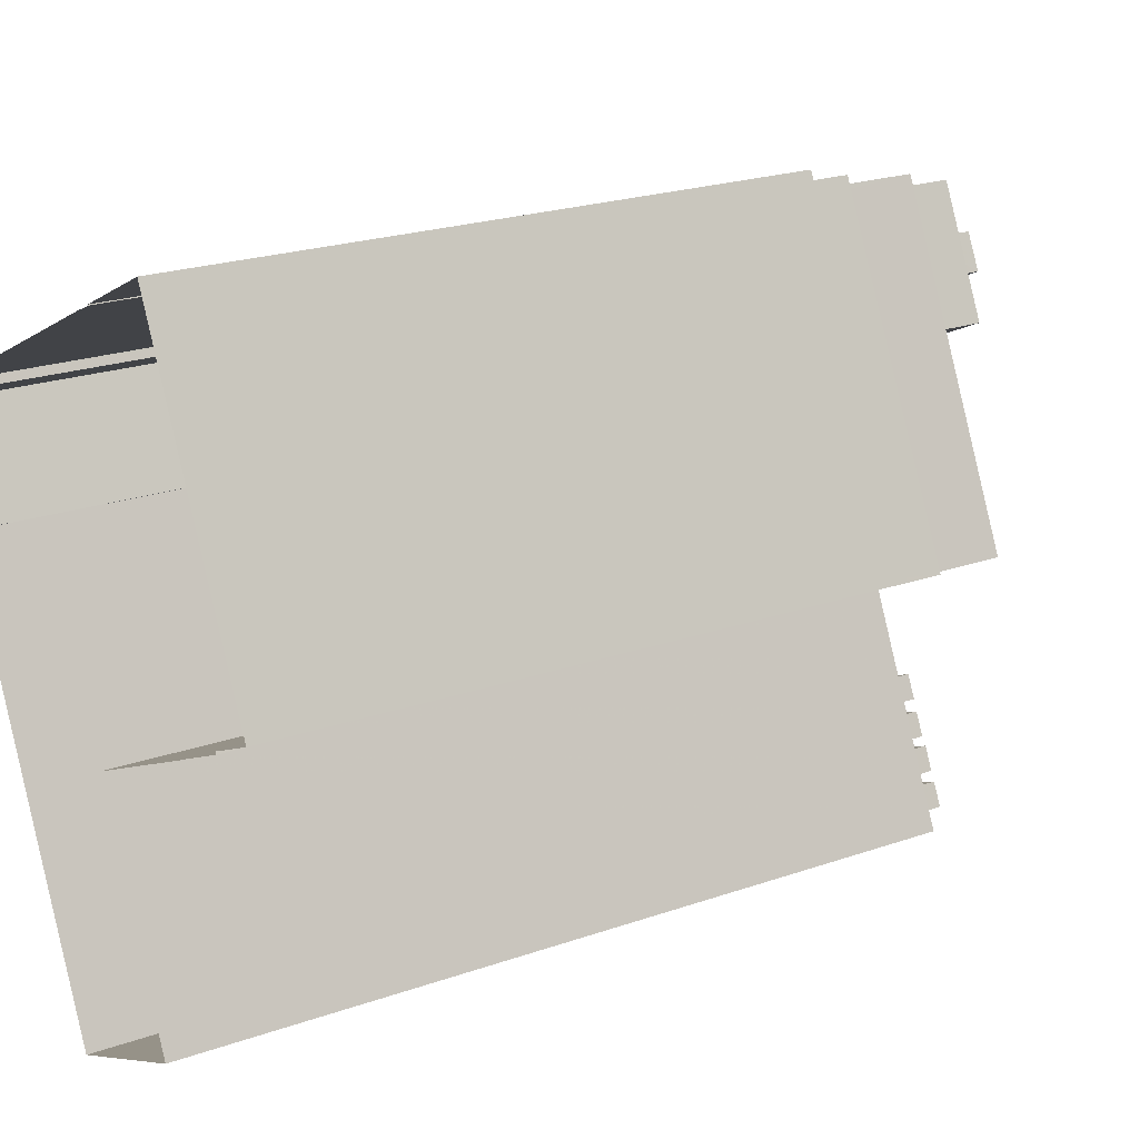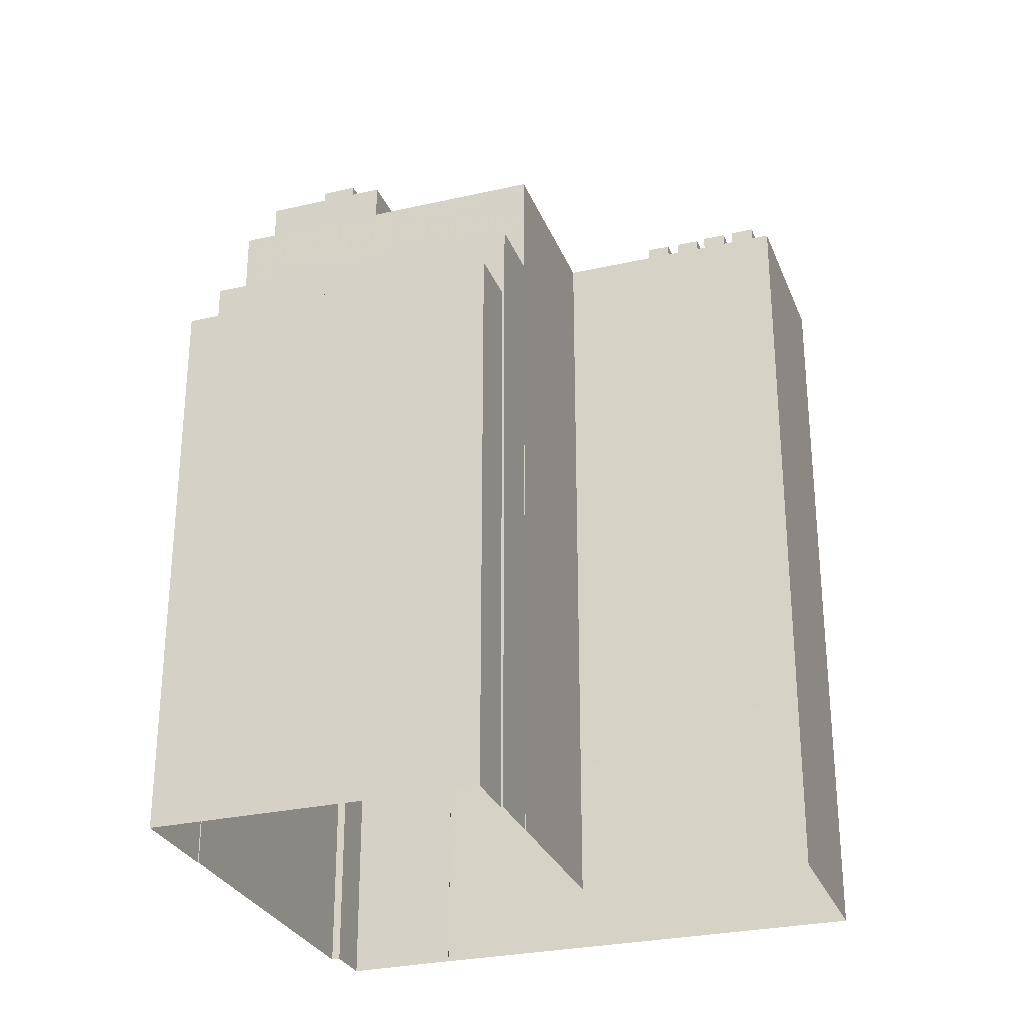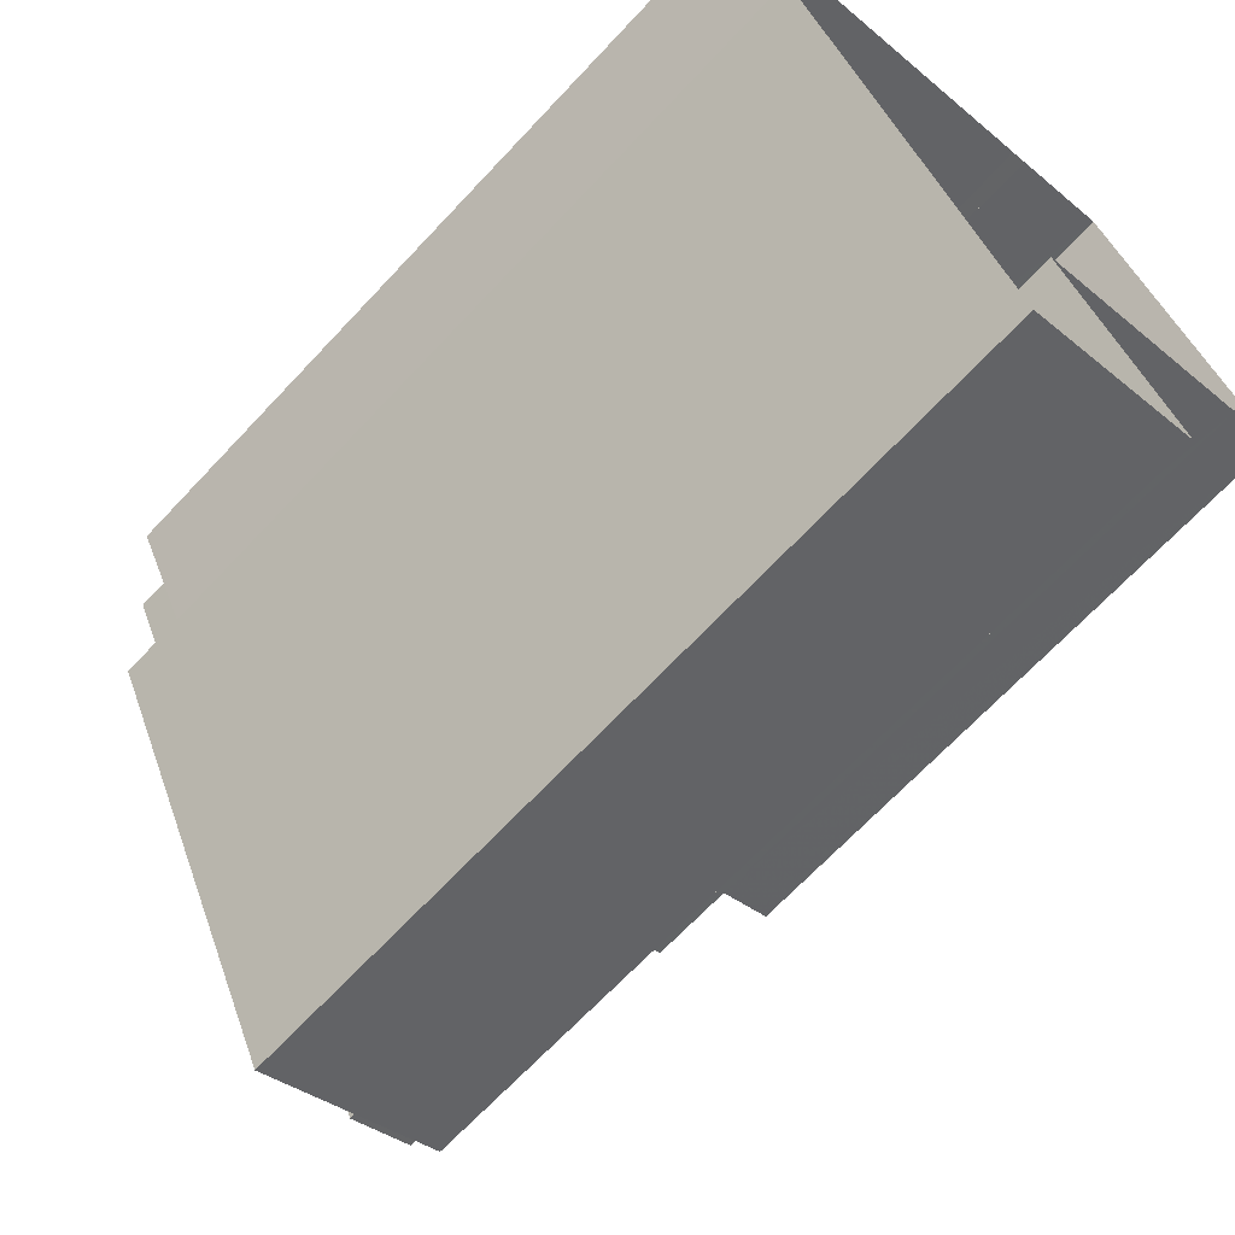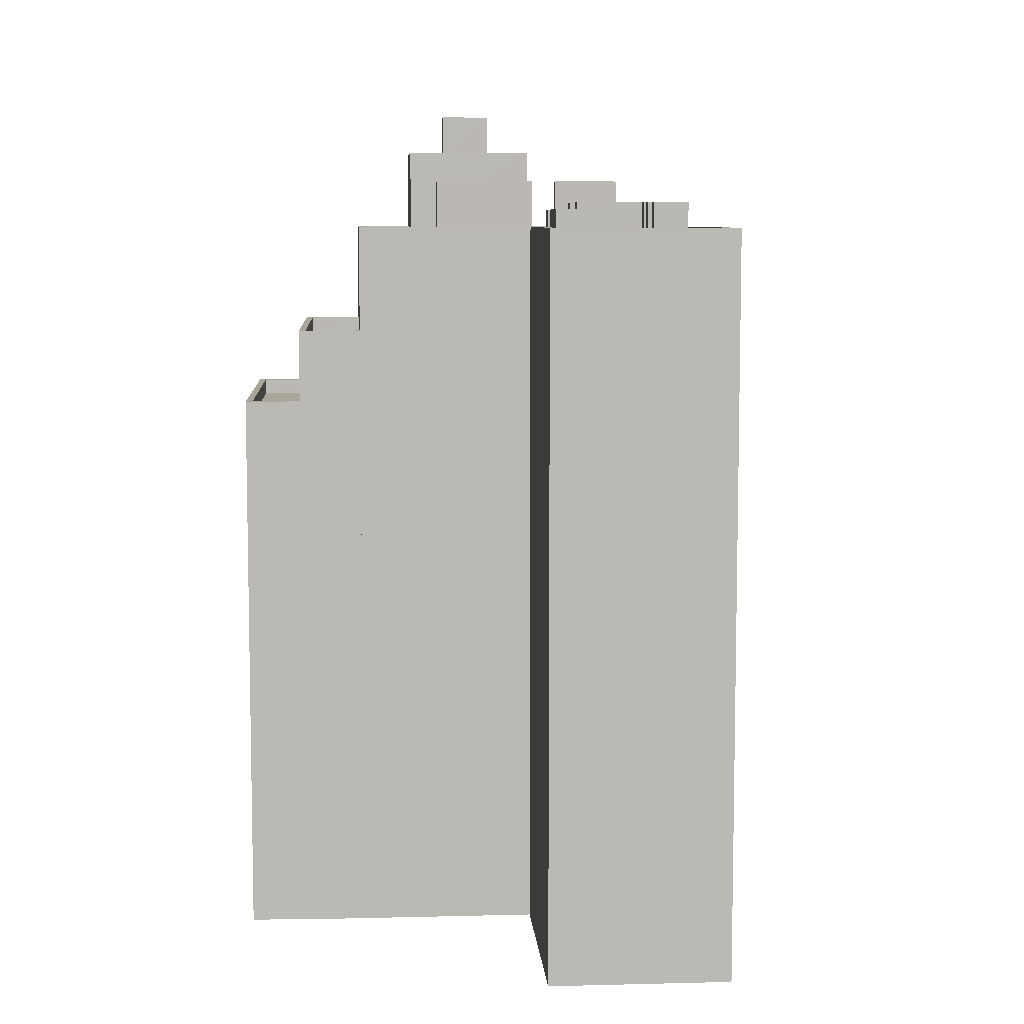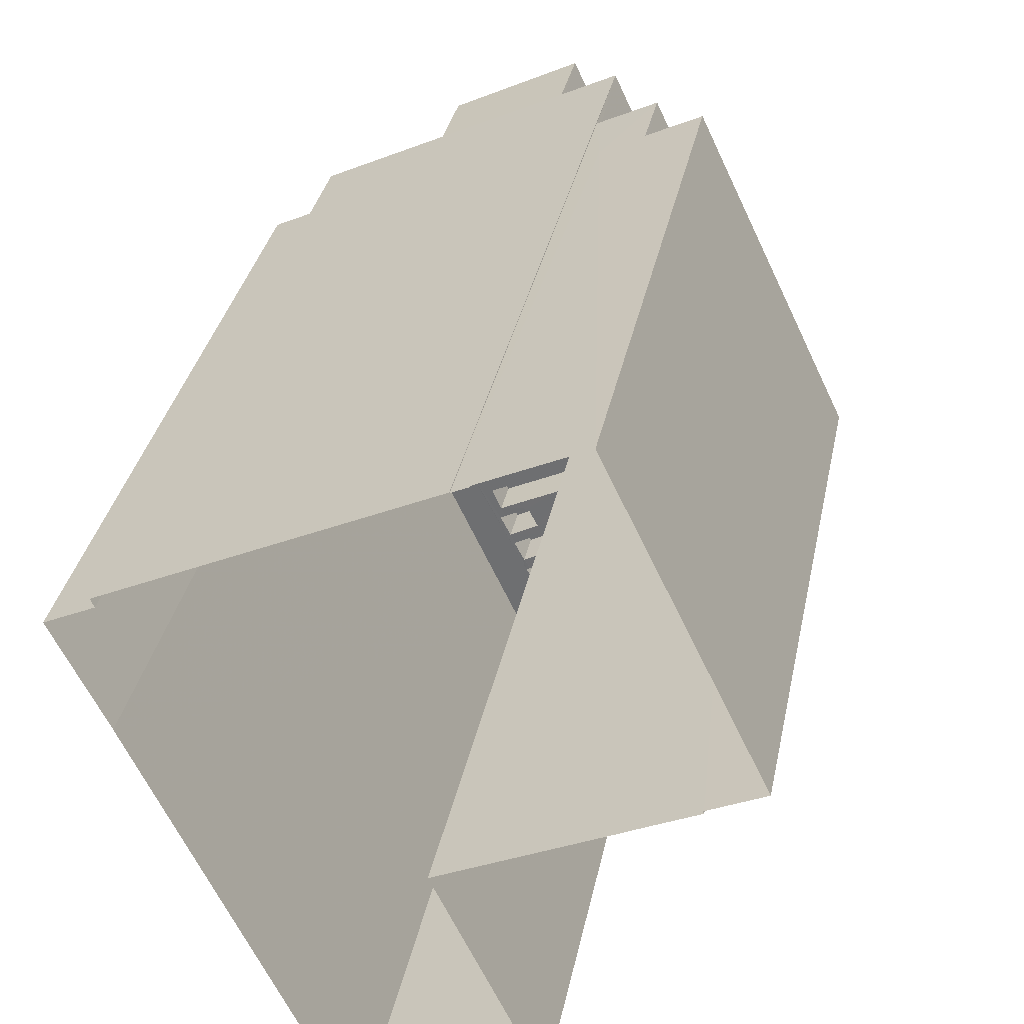
<metadata>
{"format":"obj","ext":"obj","renderer":"f3d","projection":"perspective","resolution":1024,"background":"white","views":[{"elev":21.9,"azim":-121.7,"up":"+Y"},{"elev":-28.4,"azim":-96.3,"up":"+Z"},{"elev":-67.8,"azim":136.9,"up":"+Y"},{"elev":7.5,"azim":-29.3,"up":"+Z"},{"elev":33.6,"azim":-168.8,"up":"+Y"}]}
</metadata>
<code>
v -5385 -3.583e+04 1.8
v -5389 -3.583e+04 1.801
v -5385 -3.583e+04 1.8
v -5395 -3.585e+04 1.797
v -5393 -3.585e+04 1.796
v -5372 -3.584e+04 1.797
v -5384 -3.583e+04 1.8
v -5384 -3.583e+04 1.8
v -5383 -3.585e+04 1.794
v -5380 -3.586e+04 1.788
v -5388 -3.586e+04 1.79
v -5372 -3.584e+04 1.797
v -5372 -3.585e+04 1.795
v -5370 -3.584e+04 1.796
v -5393 -3.585e+04 1.796
v -5390 -3.585e+04 1.795
v -5372 -3.585e+04 1.795
v -5390 -3.585e+04 1.795
v -5372 -3.584e+04 31.48
v -5372 -3.585e+04 31.48
v -5370 -3.584e+04 31.48
v -5374 -3.584e+04 31.48
v -5384 -3.583e+04 34.08
v -5384 -3.583e+04 34.08
v -5390 -3.585e+04 34.07
v -5383 -3.585e+04 34.07
v -5383 -3.585e+04 34.07
v -5390 -3.585e+04 34.07
v -5381 -3.586e+04 33.47
v -5380 -3.586e+04 33.47
v -5382 -3.586e+04 33.47
v -5382 -3.586e+04 33.47
v -5380 -3.586e+04 33.47
v -5383 -3.586e+04 33.47
v -5383 -3.586e+04 33.47
v -5383 -3.586e+04 33.47
v -5381 -3.586e+04 33.47
v -5382 -3.586e+04 33.47
v -5380 -3.586e+04 33.47
v -5380 -3.586e+04 33.47
v -5383 -3.586e+04 33.47
v -5382 -3.586e+04 33.47
v -5381 -3.586e+04 33.47
v -5385 -3.586e+04 33.47
v -5383 -3.586e+04 33.47
v -5382 -3.586e+04 33.47
v -5381 -3.586e+04 33.47
v -5382 -3.586e+04 33.47
v -5381 -3.586e+04 33.47
v -5387 -3.586e+04 33.47
v -5385 -3.586e+04 33.47
v -5387 -3.586e+04 33.47
v -5388 -3.584e+04 33.47
v -5390 -3.585e+04 33.47
v -5386 -3.585e+04 33.47
v -5381 -3.586e+04 33.47
v -5376 -3.585e+04 33.47
v -5378 -3.585e+04 33.47
v -5381 -3.586e+04 33.47
v -5386 -3.586e+04 33.47
v -5387 -3.586e+04 33.47
v -5384 -3.586e+04 33.47
v -5384 -3.586e+04 33.47
v -5385 -3.584e+04 33.47
v -5379 -3.585e+04 33.47
v -5376 -3.585e+04 33.47
v -5378 -3.585e+04 33.47
v -5378 -3.585e+04 33.47
v -5376 -3.585e+04 33.47
v -5383 -3.585e+04 33.47
v -5386 -3.586e+04 33.47
v -5385 -3.585e+04 33.47
v -5381 -3.585e+04 33.47
v -5380 -3.585e+04 33.47
v -5381 -3.585e+04 33.47
v -5382 -3.585e+04 33.47
v -5384 -3.586e+04 33.47
v -5386 -3.586e+04 33.47
v -5378 -3.585e+04 33.47
v -5382 -3.585e+04 33.47
v -5378 -3.585e+04 33.47
v -5380 -3.586e+04 33.47
v -5385 -3.586e+04 33.47
v -5382 -3.585e+04 33.47
v -5379 -3.586e+04 33.47
v -5380 -3.586e+04 33.47
v -5383 -3.585e+04 33.47
v -5385 -3.586e+04 33.47
v -5383 -3.585e+04 33.47
v -5385 -3.584e+04 33.47
v -5386 -3.584e+04 33.48
v -5381 -3.585e+04 33.47
v -5375 -3.585e+04 33.47
v -5373 -3.585e+04 33.47
v -5378 -3.584e+04 33.47
v -5376 -3.585e+04 33.47
v -5377 -3.585e+04 33.47
v -5380 -3.585e+04 33.47
v -5382 -3.584e+04 33.48
v -5384 -3.583e+04 33.48
v -5384 -3.584e+04 33.47
v -5372 -3.584e+04 33.47
v -5377 -3.584e+04 33.47
v -5373 -3.585e+04 33.47
v -5375 -3.585e+04 33.47
v -5379 -3.584e+04 33.47
v -5381 -3.586e+04 33.47
v -5380 -3.586e+04 34.07
v -5387 -3.586e+04 34.07
v -5388 -3.586e+04 34.07
v -5382 -3.584e+04 34.08
v -5377 -3.584e+04 34.07
v -5372 -3.584e+04 34.07
v -5381 -3.586e+04 34.07
v -5372 -3.585e+04 34.07
v -5386 -3.586e+04 34.07
v -5382 -3.584e+04 34.08
v -5372 -3.584e+04 34.07
v -5374 -3.584e+04 34.07
v -5373 -3.585e+04 34.07
v -5386 -3.586e+04 34.07
v -5375 -3.585e+04 34.07
v -5377 -3.584e+04 34.07
v -5387 -3.586e+04 34.07
v -5386 -3.586e+04 34.07
v -5386 -3.586e+04 34.07
v -5387 -3.586e+04 34.07
v -5387 -3.586e+04 34.07
v -5387 -3.586e+04 34.07
v -5393 -3.585e+04 25.48
v -5389 -3.583e+04 25.48
v -5395 -3.584e+04 25.48
v -5387 -3.583e+04 25.48
v -5393 -3.585e+04 26.18
v -5395 -3.584e+04 26.18
v -5395 -3.585e+04 26.18
v -5389 -3.583e+04 26.18
v -5387 -3.583e+04 26.18
v -5385 -3.583e+04 26.18
v -5393 -3.585e+04 26.18
v -5385 -3.583e+04 26.18
v -5389 -3.583e+04 26.18
v -5387 -3.583e+04 26.18
v -5385 -3.583e+04 29.39
v -5384 -3.583e+04 29.39
v -5387 -3.583e+04 29.39
v -5387 -3.583e+04 29.39
v -5390 -3.585e+04 29.39
v -5393 -3.585e+04 29.39
v -5390 -3.585e+04 29.39
v -5393 -3.585e+04 29.39
v -5390 -3.585e+04 28.69
v -5387 -3.583e+04 28.69
v -5393 -3.585e+04 28.69
v -5385 -3.583e+04 28.69
v -5383 -3.586e+04 34.82
v -5385 -3.585e+04 34.82
v -5385 -3.586e+04 34.82
v -5382 -3.586e+04 34.82
v -5385 -3.586e+04 34.82
v -5383 -3.586e+04 34.82
v -5383 -3.586e+04 34.82
v -5386 -3.586e+04 34.82
v -5381 -3.586e+04 35.15
v -5382 -3.586e+04 35.15
v -5383 -3.586e+04 35.15
v -5381 -3.586e+04 35.15
v -5381 -3.586e+04 35.15
v -5382 -3.586e+04 35.15
v -5382 -3.586e+04 35.15
v -5380 -3.586e+04 35.15
v -5380 -3.586e+04 35.15
v -5380 -3.586e+04 35.15
v -5381 -3.586e+04 35.15
v -5381 -3.586e+04 35.15
v -5384 -3.586e+04 34.82
v -5386 -3.586e+04 34.82
v -5386 -3.586e+04 34.82
v -5384 -3.586e+04 34.82
v -5385 -3.586e+04 34.82
v -5387 -3.586e+04 34.82
v -5387 -3.586e+04 34.82
v -5384 -3.586e+04 34.82
v -5380 -3.586e+04 35.15
v -5383 -3.585e+04 35.15
v -5383 -3.585e+04 35.15
v -5379 -3.586e+04 35.15
v -5378 -3.585e+04 35.15
v -5382 -3.585e+04 35.15
v -5382 -3.585e+04 35.15
v -5378 -3.585e+04 35.15
v -5380 -3.585e+04 36.17
v -5381 -3.585e+04 36.17
v -5379 -3.585e+04 36.17
v -5378 -3.585e+04 36.17
v -5376 -3.585e+04 36.17
v -5380 -3.585e+04 36.17
v -5377 -3.585e+04 36.17
v -5378 -3.584e+04 36.17
v -5386 -3.585e+04 36.17
v -5382 -3.585e+04 36.17
v -5381 -3.585e+04 36.17
v -5385 -3.584e+04 36.17
v -5381 -3.584e+04 37.2
v -5382 -3.584e+04 37.2
v -5383 -3.584e+04 37.2
v -5377 -3.584e+04 37.2
v -5379 -3.584e+04 37.2
v -5378 -3.584e+04 37.2
v -5380 -3.584e+04 37.2
v -5379 -3.584e+04 37.2
v -5384 -3.584e+04 37.2
v -5382 -3.584e+04 37.2
v -5379 -3.584e+04 37.65
v -5377 -3.584e+04 37.65
v -5379 -3.584e+04 37.65
v -5382 -3.584e+04 37.65
v -5384 -3.584e+04 37.65
v -5382 -3.584e+04 37.65
v -5384 -3.584e+04 37.65
v -5377 -3.584e+04 37.65
v -5382 -3.584e+04 39.44
v -5380 -3.584e+04 39.44
v -5379 -3.584e+04 39.44
v -5381 -3.584e+04 39.44
f 1 2 3
f 4 2 5
f 6 7 8
f 9 10 11
f 12 7 6
f 13 12 14
f 15 5 16
f 16 1 7
f 10 9 17
f 9 18 16
f 13 17 9
f 2 1 5
f 12 9 7
f 13 9 12
f 5 1 16
f 9 16 7
f 19 20 21
f 19 22 20
f 23 24 25
f 26 25 27
f 27 25 28
f 25 24 28
f 29 30 31
f 32 29 31
f 29 33 30
f 34 35 36
f 32 36 37
f 38 39 37
f 38 40 39
f 41 42 43
f 41 44 42
f 45 44 41
f 32 37 29
f 46 35 45
f 47 46 48
f 49 47 48
f 46 38 35
f 48 45 41
f 35 37 36
f 38 37 35
f 46 45 48
f 50 44 51
f 52 50 51
f 53 54 55
f 56 57 58
f 49 56 59
f 60 61 62
f 44 45 63
f 62 51 44
f 64 53 55
f 65 66 67
f 68 57 69
f 47 49 59
f 60 62 63
f 54 70 55
f 70 71 72
f 73 74 75
f 65 73 76
f 63 45 77
f 77 78 71
f 79 68 69
f 78 77 45
f 55 70 80
f 73 75 80
f 81 66 65
f 40 82 39
f 34 36 83
f 78 83 71
f 59 56 82
f 58 57 68
f 58 84 85
f 70 84 76
f 81 65 76
f 39 82 86
f 33 86 30
f 32 87 72
f 32 31 87
f 72 71 88
f 36 88 83
f 30 86 85
f 89 85 84
f 87 89 72
f 82 56 58
f 62 44 63
f 84 70 72
f 70 76 73
f 70 73 80
f 88 71 83
f 86 58 85
f 86 82 58
f 89 84 72
f 79 69 66
f 81 79 66
f 90 53 64
f 53 90 91
f 75 74 92
f 57 93 94
f 92 95 90
f 95 91 90
f 96 97 94
f 92 98 95
f 69 57 94
f 66 69 94
f 67 66 97
f 74 67 98
f 98 67 97
f 74 98 92
f 97 66 94
f 99 100 91
f 95 101 91
f 95 102 103
f 94 104 105
f 94 105 96
f 95 96 102
f 95 103 106
f 101 99 91
f 95 106 101
f 96 105 102
f 42 107 43
f 107 93 56
f 43 107 56
f 93 57 56
f 108 109 110
f 24 23 111
f 24 112 113
f 114 108 115
f 116 27 110
f 111 23 117
f 118 119 113
f 120 115 119
f 121 26 27
f 122 119 118
f 112 123 118
f 122 120 119
f 24 111 112
f 114 115 120
f 116 121 27
f 124 125 126
f 126 116 127
f 124 126 127
f 128 109 129
f 109 108 114
f 127 110 128
f 110 109 128
f 112 118 113
f 116 110 127
f 130 131 132
f 130 133 131
f 134 135 136
f 136 135 137
f 137 138 139
f 135 134 140
f 139 138 141
f 138 142 143
f 135 142 137
f 137 142 138
f 144 145 146
f 145 147 146
f 148 149 150
f 150 149 151
f 149 147 151
f 146 147 149
f 152 153 154
f 152 155 153
f 156 157 158
f 156 159 157
f 160 161 162
f 160 163 161
f 164 165 166
f 164 167 165
f 168 169 170
f 168 171 169
f 172 173 174
f 175 172 174
f 176 177 178
f 176 179 177
f 180 181 182
f 180 183 181
f 184 185 186
f 184 187 185
f 188 189 190
f 188 191 189
f 192 193 194
f 195 192 194
f 196 197 198
f 196 199 197
f 200 201 202
f 203 200 202
f 204 205 206
f 207 205 208
f 209 207 208
f 204 208 205
f 209 210 211
f 211 210 212
f 212 213 206
f 210 209 208
f 206 213 204
f 210 213 212
f 214 215 216
f 217 218 219
f 215 217 219
f 219 218 220
f 216 215 221
f 219 221 215
f 216 218 214
f 216 220 218
f 222 223 224
f 225 222 224
f 12 21 14
f 12 19 21
f 20 14 21
f 20 13 14
f 119 19 113
f 113 19 6
f 119 22 19
f 6 19 12
f 8 113 6
f 8 24 113
f 22 119 20
f 13 20 17
f 17 20 115
f 20 119 115
f 108 10 17
f 115 108 17
f 108 110 11
f 10 108 11
f 110 9 11
f 110 27 9
f 27 28 18
f 9 27 18
f 16 18 150
f 18 28 150
f 7 145 8
f 144 28 24
f 155 152 148
f 8 145 24
f 150 28 148
f 155 148 144
f 145 144 24
f 148 28 144
f 100 23 91
f 53 91 25
f 53 25 54
f 91 23 25
f 117 23 100
f 99 117 100
f 103 102 118
f 123 103 118
f 122 102 105
f 122 118 102
f 120 105 104
f 120 122 105
f 107 114 93
f 94 93 120
f 94 120 104
f 93 114 120
f 42 44 114
f 107 42 114
f 44 50 109
f 114 44 109
f 60 124 61
f 60 125 124
f 121 71 70
f 26 121 70
f 52 109 50
f 52 129 109
f 26 70 54
f 25 26 54
f 140 132 135
f 140 130 132
f 135 132 131
f 142 135 131
f 143 142 131
f 133 143 131
f 136 137 2
f 4 136 2
f 139 3 2
f 137 139 2
f 3 139 141
f 1 3 141
f 134 136 4
f 5 134 4
f 143 133 140
f 143 147 138
f 147 140 151
f 133 130 140
f 15 134 5
f 151 134 15
f 140 134 151
f 147 143 140
f 138 147 141
f 1 141 7
f 7 141 145
f 141 147 145
f 15 150 151
f 15 16 150
f 148 154 149
f 148 152 154
f 149 154 153
f 146 149 153
f 144 146 153
f 155 144 153
f 156 158 88
f 36 156 88
f 158 157 72
f 88 158 72
f 72 159 32
f 72 157 159
f 32 156 36
f 32 159 156
f 78 161 163
f 78 45 161
f 163 160 83
f 78 163 83
f 160 162 34
f 160 34 83
f 162 35 34
f 35 161 45
f 35 162 161
f 164 166 41
f 43 164 41
f 166 165 48
f 41 166 48
f 56 49 167
f 167 49 165
f 49 48 165
f 56 164 43
f 56 167 164
f 46 47 170
f 47 59 168
f 170 47 168
f 170 169 38
f 46 170 38
f 82 40 171
f 40 38 169
f 40 169 171
f 82 168 59
f 82 171 168
f 172 175 37
f 39 172 37
f 175 174 29
f 37 175 29
f 86 33 173
f 173 33 174
f 33 29 174
f 86 172 39
f 86 173 172
f 178 125 176
f 176 125 63
f 178 126 125
f 63 125 60
f 116 178 177
f 116 126 178
f 116 177 121
f 177 179 121
f 121 77 71
f 121 179 77
f 77 176 63
f 77 179 176
f 52 51 129
f 128 129 182
f 182 129 180
f 129 51 180
f 127 182 181
f 127 128 182
f 124 183 62
f 62 61 124
f 181 183 124
f 127 181 124
f 62 180 51
f 62 183 180
f 184 186 31
f 184 31 30
f 186 87 31
f 186 185 89
f 87 186 89
f 89 187 85
f 89 185 187
f 85 184 30
f 85 187 184
f 84 188 190
f 84 58 188
f 190 189 76
f 84 190 76
f 76 189 81
f 79 81 191
f 79 191 68
f 81 189 191
f 68 188 58
f 68 191 188
f 67 194 65
f 67 195 194
f 194 193 73
f 65 194 73
f 193 192 74
f 73 193 74
f 74 192 195
f 67 74 195
f 96 198 97
f 96 196 198
f 198 197 98
f 97 198 98
f 197 199 95
f 98 197 95
f 95 196 96
f 95 199 196
f 80 75 201
f 75 92 202
f 75 202 201
f 201 200 55
f 80 201 55
f 90 64 203
f 64 55 200
f 203 64 200
f 90 202 92
f 90 203 202
f 111 217 215
f 112 111 215
f 205 219 206
f 206 220 212
f 206 219 220
f 221 205 207
f 221 219 205
f 211 216 209
f 209 221 207
f 209 216 221
f 216 211 212
f 220 216 212
f 123 214 106
f 106 103 123
f 215 214 123
f 112 215 123
f 214 101 106
f 214 218 101
f 99 101 117
f 111 117 217
f 217 117 218
f 117 101 218
f 208 224 223
f 210 208 223
f 213 210 223
f 222 213 223
f 204 213 222
f 225 204 222
f 224 204 225
f 224 208 204

</code>
